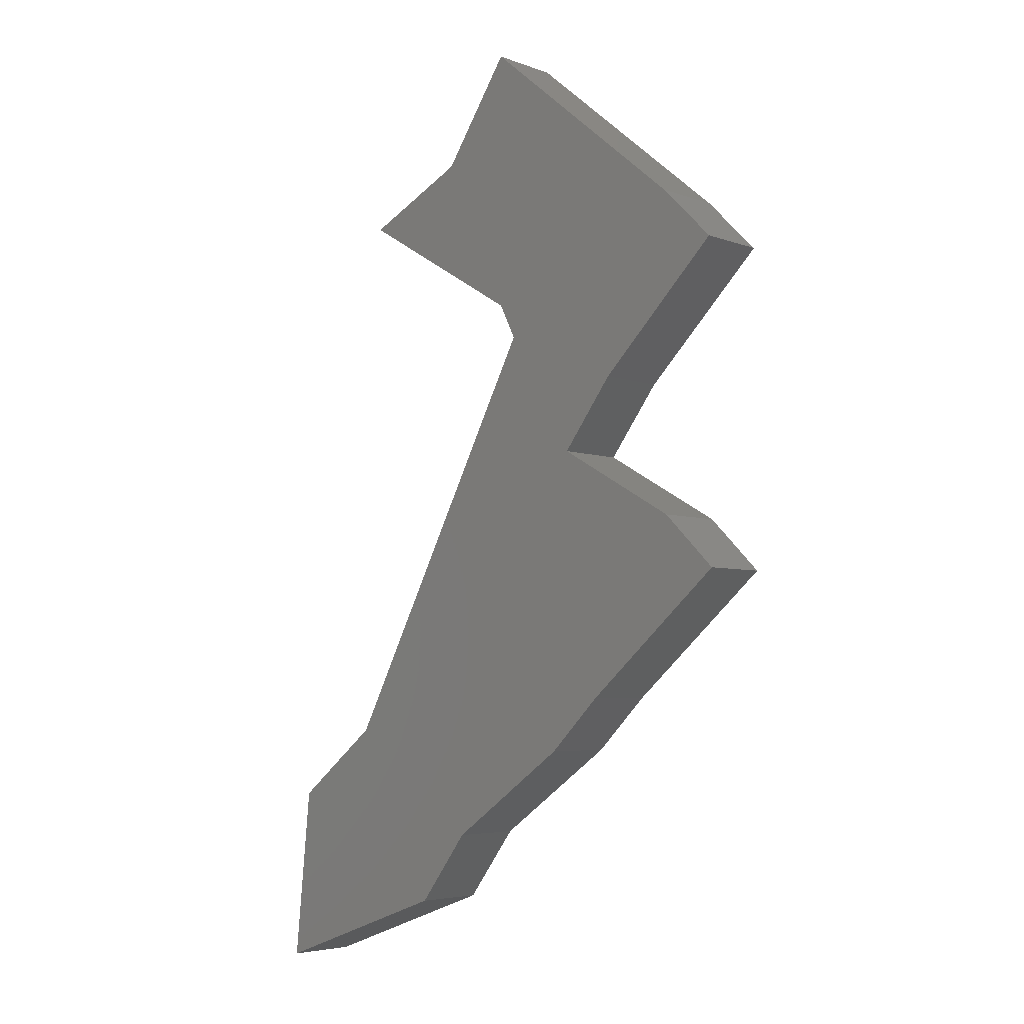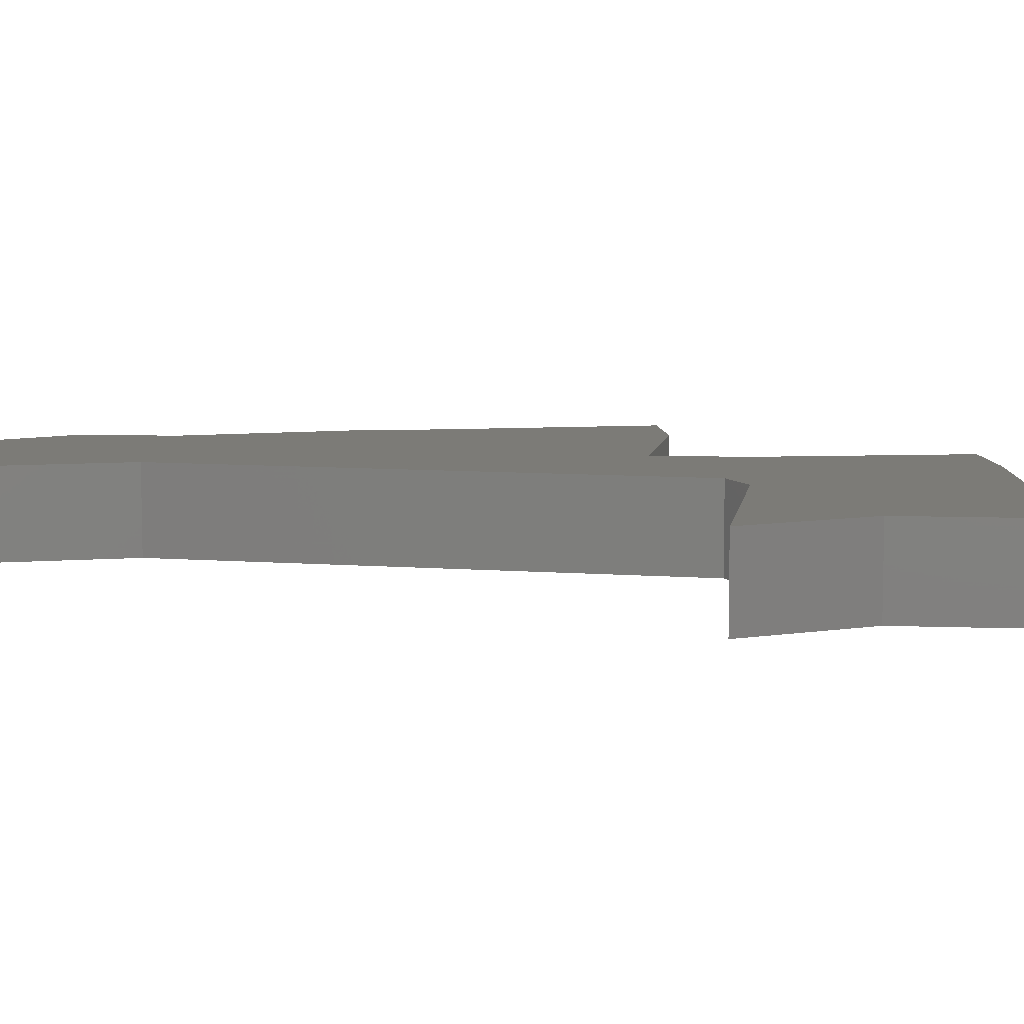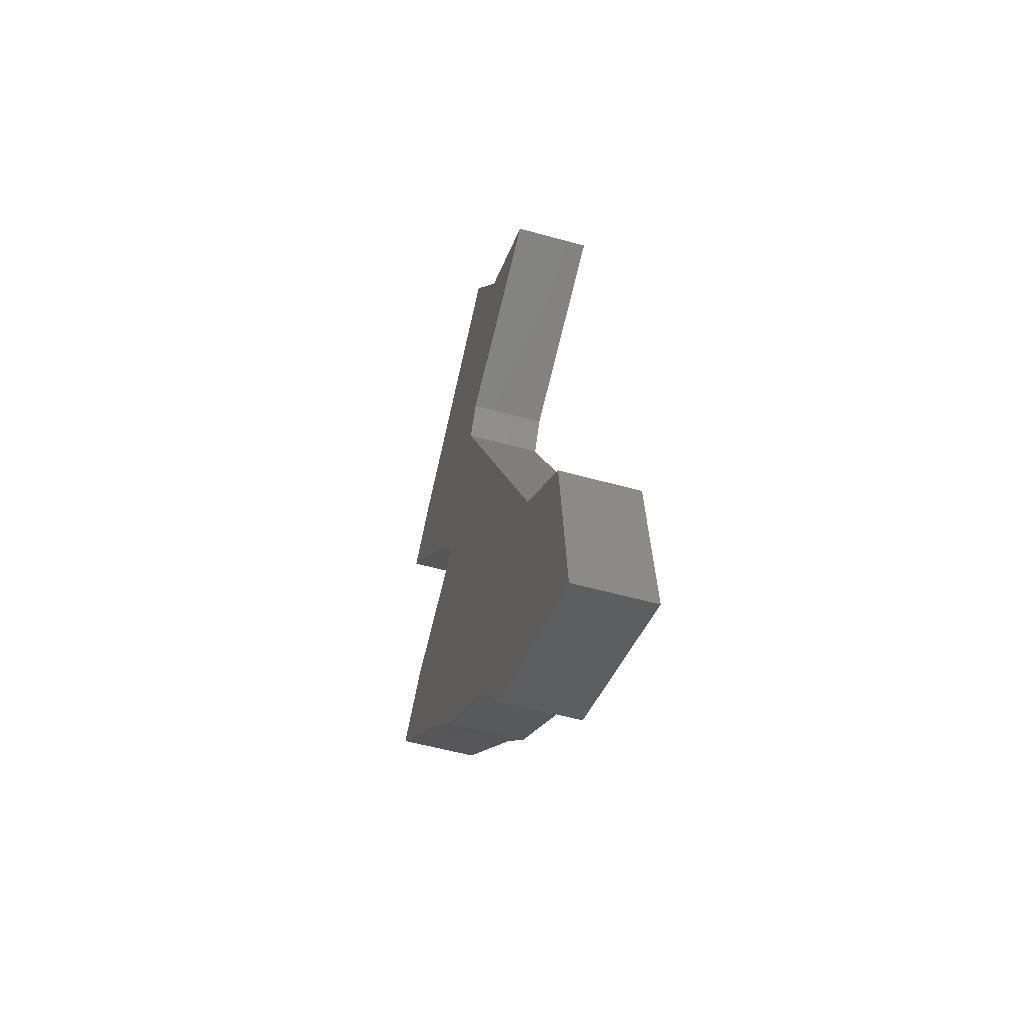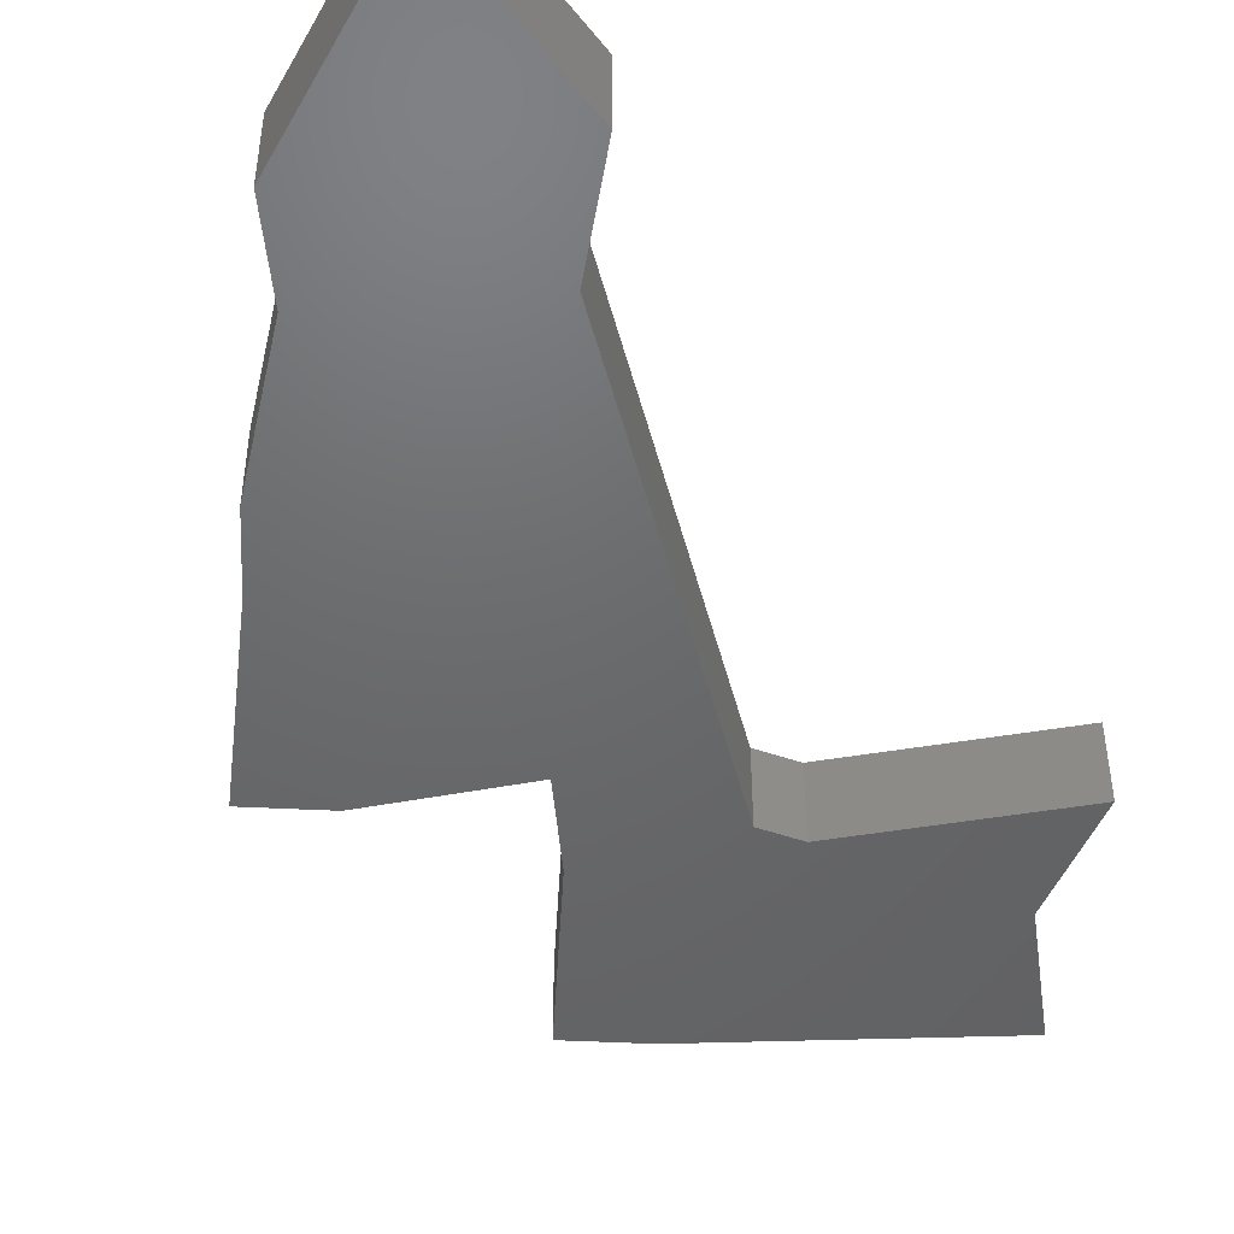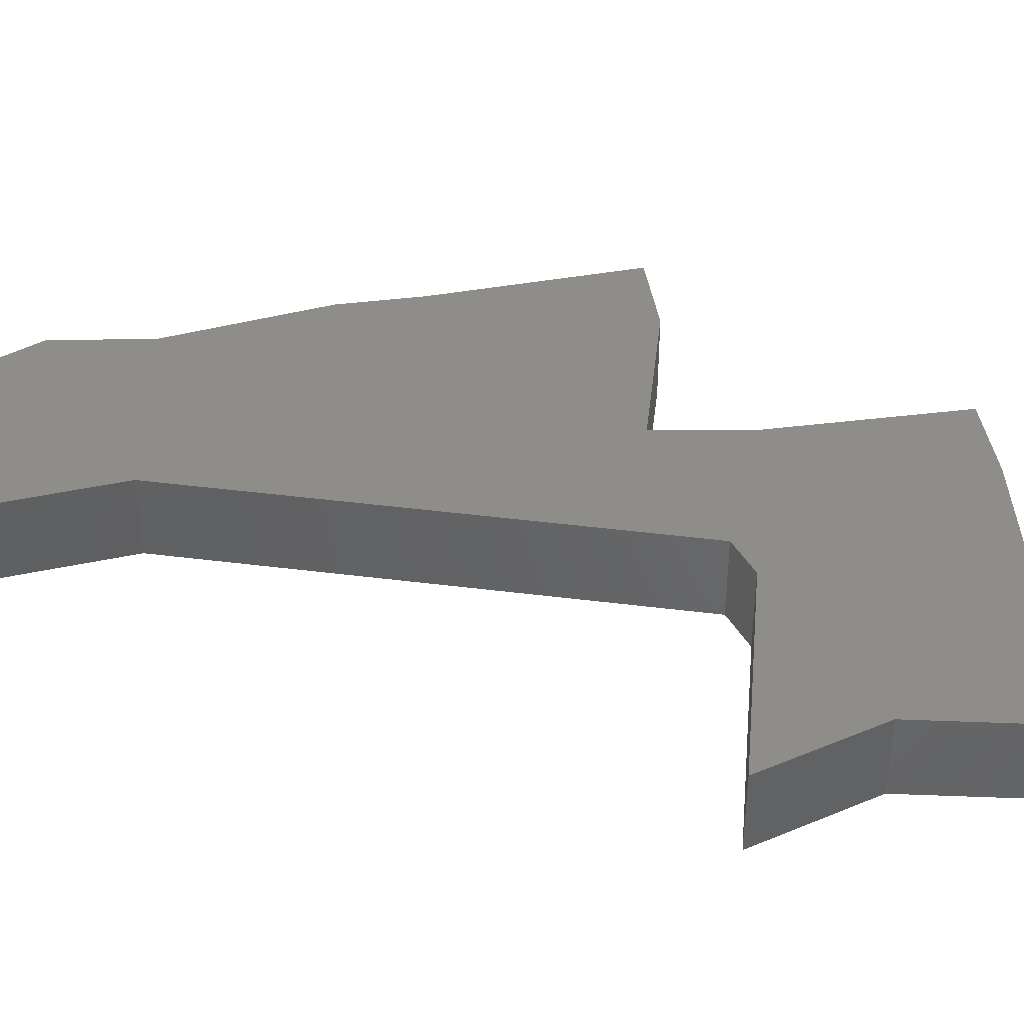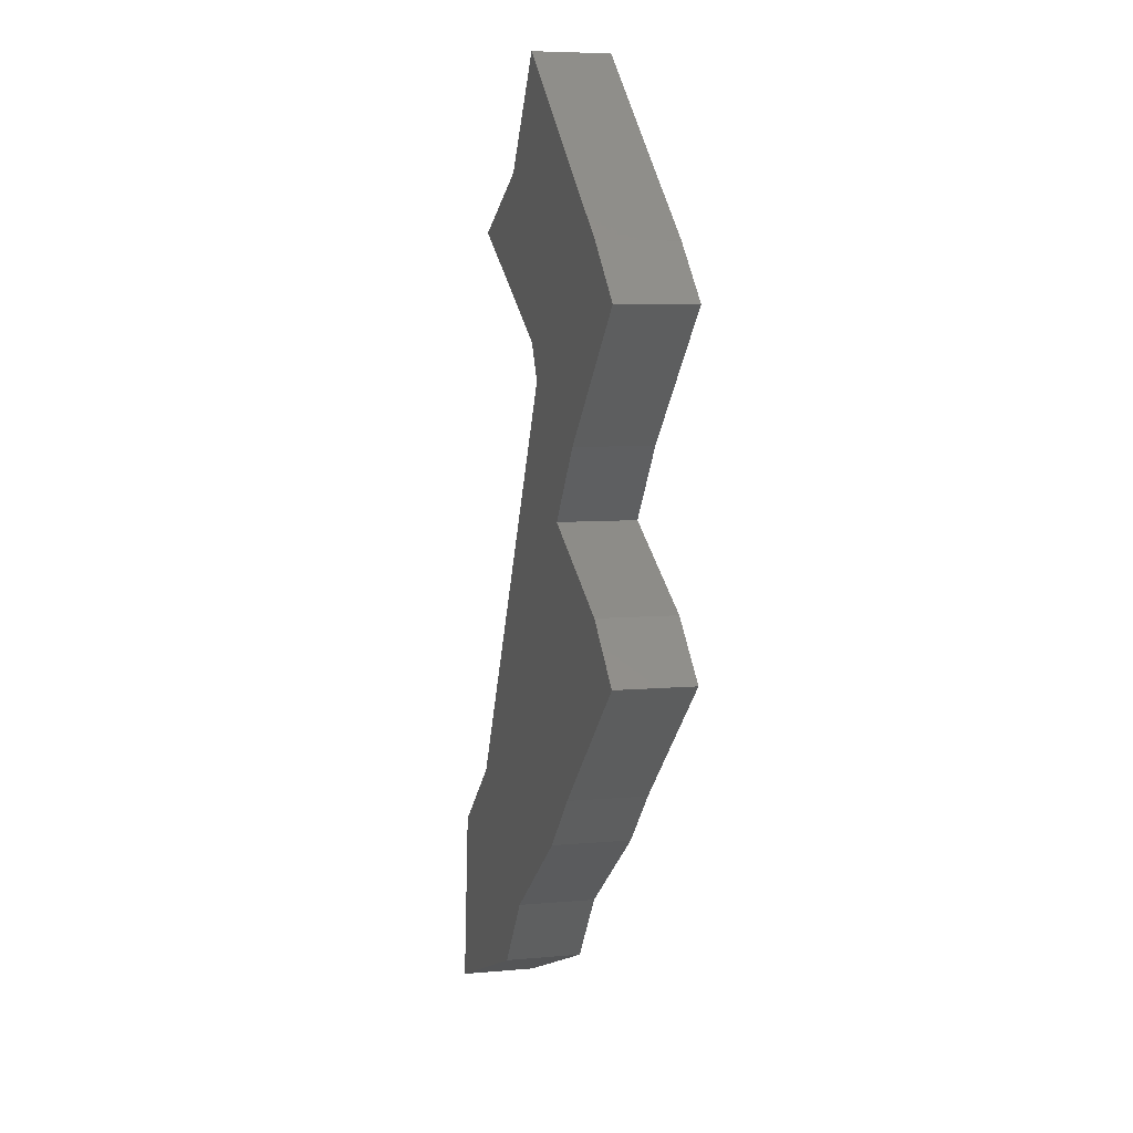
<metadata>
{"format":"stl","ext":"stl","renderer":"f3d","projection":"perspective","resolution":1024,"background":"white","views":[{"elev":-4.9,"azim":41.0,"up":"+Z"},{"elev":8.3,"azim":-50.4,"up":"+Y"},{"elev":-53.7,"azim":-106.6,"up":"+Z"},{"elev":-47.8,"azim":-138.2,"up":"+Y"},{"elev":41.2,"azim":-53.6,"up":"+Y"},{"elev":6.6,"azim":74.8,"up":"+Z"}]}
</metadata>
<code>
# stl→obj: 72 verts, 104 faces
v -0.7931 -0.01587 -0.5836
v -1.119 -0.127 -0.7021
v -1.119 -0.01587 -0.7021
v -0.7931 -0.127 -0.5836
v -1.089 -0.127 -0.4058
v -1.089 -0.01587 -0.4058
v -0.7042 -0.01587 -0.4651
v -0.7042 -0.127 -0.4651
v -1.119 0 -0.7021
v -0.7931 0 -0.5836
v -0.9413 -0.127 -0.2873
v -0.4968 -0.127 -0.3169
v -0.4672 -0.127 0.1868
v -0.4079 -0.127 -0.228
v -0.2598 -0.127 0.06825
v -0.1709 -0.127 -0.02063
v -0.5857 -0.127 0.3942
v -0.3783 -0.127 0.3053
v -0.7339 -0.127 0.7201
v -0.9116 -0.127 0.6312
v -0.6153 -0.127 0.4534
v -0.2598 -0.127 0.6016
v -0.1709 -0.127 0.5127
v -0.6153 -0.127 0.8979
v -0.9413 -0.01587 -0.2873
v -1.089 0 -0.4058
v -0.4968 -0.01587 -0.3169
v -0.7042 0 -0.4651
v -0.7931 -3.469e-18 -0.5836
v -1.119 -3.469e-18 -0.7021
v -1.089 -3.469e-18 -0.4058
v -0.9413 -3.469e-18 -0.2873
v -0.7042 -3.469e-18 -0.4651
v -0.4968 -3.469e-18 -0.3169
v -0.4672 -3.469e-18 0.1868
v -0.4079 -3.469e-18 -0.228
v -0.2598 -3.469e-18 0.06825
v -0.1709 -3.469e-18 -0.02063
v -0.5857 -3.469e-18 0.3942
v -0.3783 -3.469e-18 0.3053
v -0.7339 -3.469e-18 0.7201
v -0.6153 -3.469e-18 0.4534
v -0.9116 -3.469e-18 0.6312
v -0.2598 -3.469e-18 0.6016
v -0.1709 -3.469e-18 0.5127
v -0.6153 -3.469e-18 0.8979
v -0.4079 -0.01587 -0.228
v -0.1709 -0.01587 -0.02063
v -0.2598 -0.01587 0.06825
v -0.4672 -0.01587 0.1868
v -0.3783 -0.01587 0.3053
v -0.1709 -0.01587 0.5127
v -0.2598 -0.01587 0.6016
v -0.6153 -0.01587 0.8979
v -0.7339 -0.01587 0.7201
v -0.9116 -0.01587 0.6312
v -0.6153 -0.01587 0.4534
v -0.5857 -0.01587 0.3942
v -0.9413 0 -0.2873
v -0.4968 0 -0.3169
v -0.4079 0 -0.228
v -0.1709 0 -0.02063
v -0.2598 0 0.06825
v -0.4672 0 0.1868
v -0.3783 0 0.3053
v -0.1709 0 0.5127
v -0.2598 0 0.6016
v -0.6153 0 0.8979
v -0.7339 0 0.7201
v -0.9116 0 0.6312
v -0.6153 0 0.4534
v -0.5857 0 0.3942
f 1 2 3
f 1 4 2
f 3 5 6
f 3 2 5
f 7 4 1
f 7 8 4
f 1 3 9
f 1 9 10
f 4 5 2
f 11 5 4
f 8 11 4
f 12 11 8
f 13 12 14
f 13 11 12
f 15 14 16
f 15 13 14
f 17 11 13
f 18 17 13
f 19 20 21
f 22 18 23
f 22 24 19
f 22 21 17
f 22 19 21
f 22 17 18
f 6 11 25
f 6 5 11
f 3 6 26
f 3 26 9
f 27 8 7
f 27 12 8
f 7 1 10
f 7 10 28
f 29 30 31
f 32 29 31
f 33 29 32
f 34 33 32
f 35 36 34
f 35 34 32
f 37 38 36
f 37 36 35
f 39 35 32
f 40 35 39
f 41 42 43
f 44 45 40
f 44 41 46
f 44 39 42
f 44 42 41
f 44 40 39
f 47 12 27
f 47 14 12
f 48 14 47
f 48 16 14
f 49 16 48
f 49 15 16
f 50 15 49
f 50 13 15
f 51 13 50
f 51 18 13
f 52 18 51
f 52 23 18
f 53 23 52
f 53 22 23
f 54 22 53
f 54 24 22
f 55 24 54
f 55 19 24
f 56 19 55
f 56 20 19
f 57 20 56
f 57 21 20
f 58 21 57
f 58 17 21
f 25 17 58
f 25 11 17
f 6 25 59
f 6 59 26
f 27 7 28
f 27 28 60
f 47 27 60
f 47 60 61
f 48 47 61
f 48 61 62
f 49 48 62
f 49 62 63
f 50 49 63
f 50 63 64
f 51 50 64
f 51 64 65
f 52 51 65
f 52 65 66
f 53 52 66
f 53 66 67
f 54 53 67
f 54 67 68
f 55 54 68
f 55 68 69
f 56 55 69
f 56 69 70
f 57 56 70
f 57 70 71
f 58 57 71
f 58 71 72
f 25 58 72
f 25 72 59

</code>
